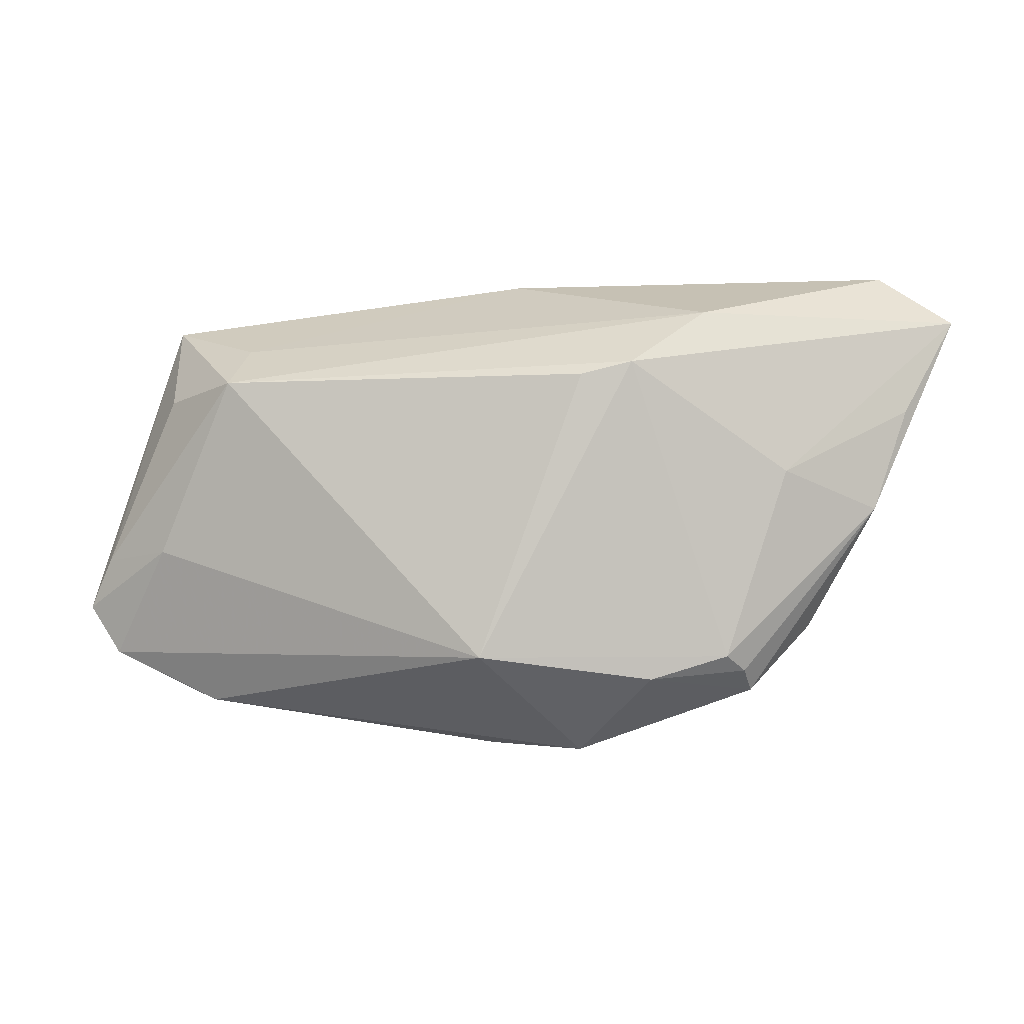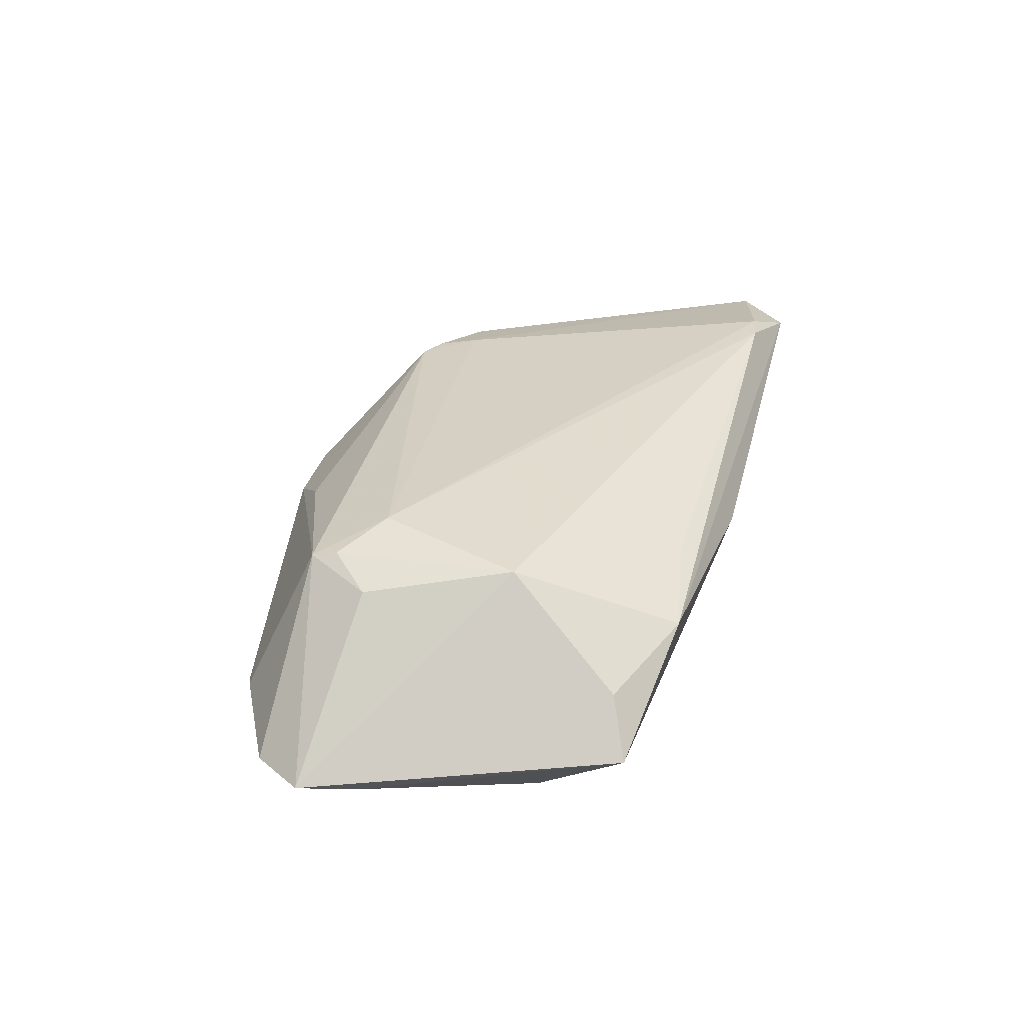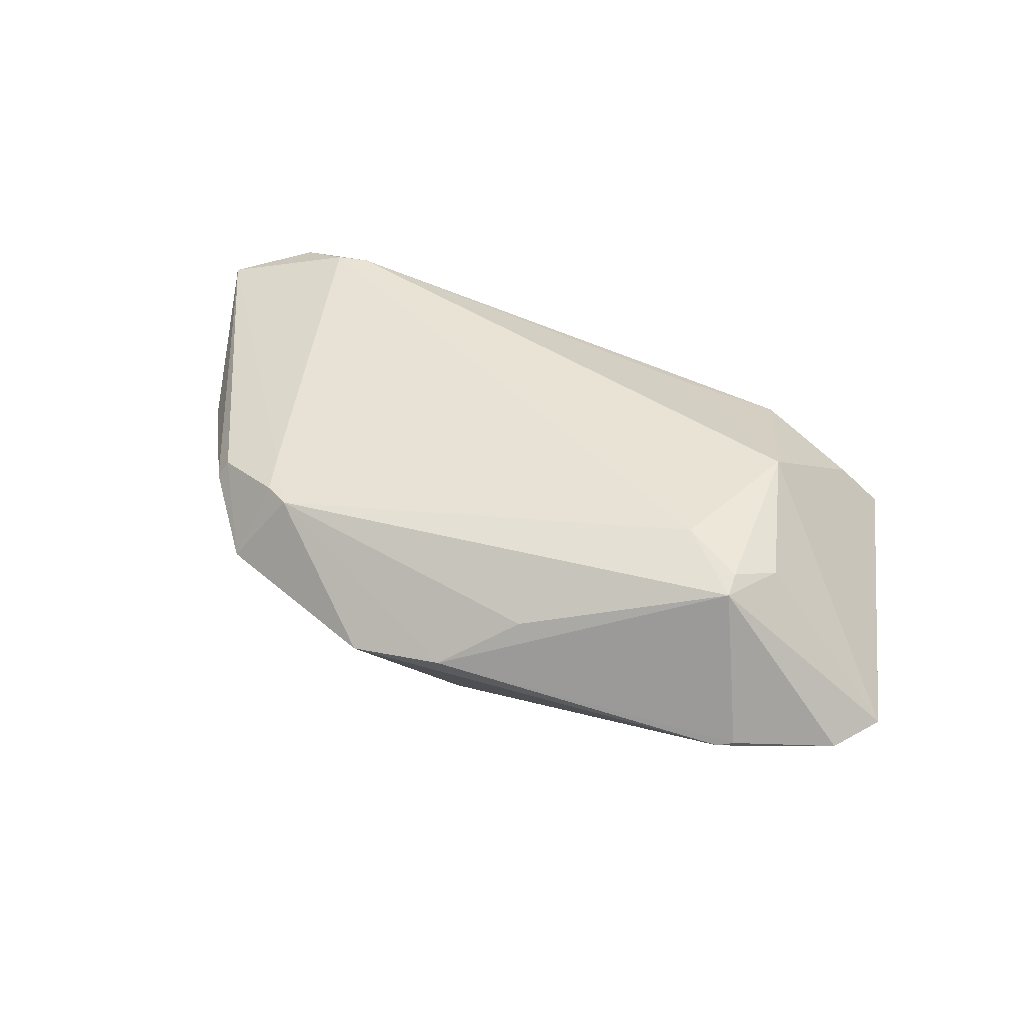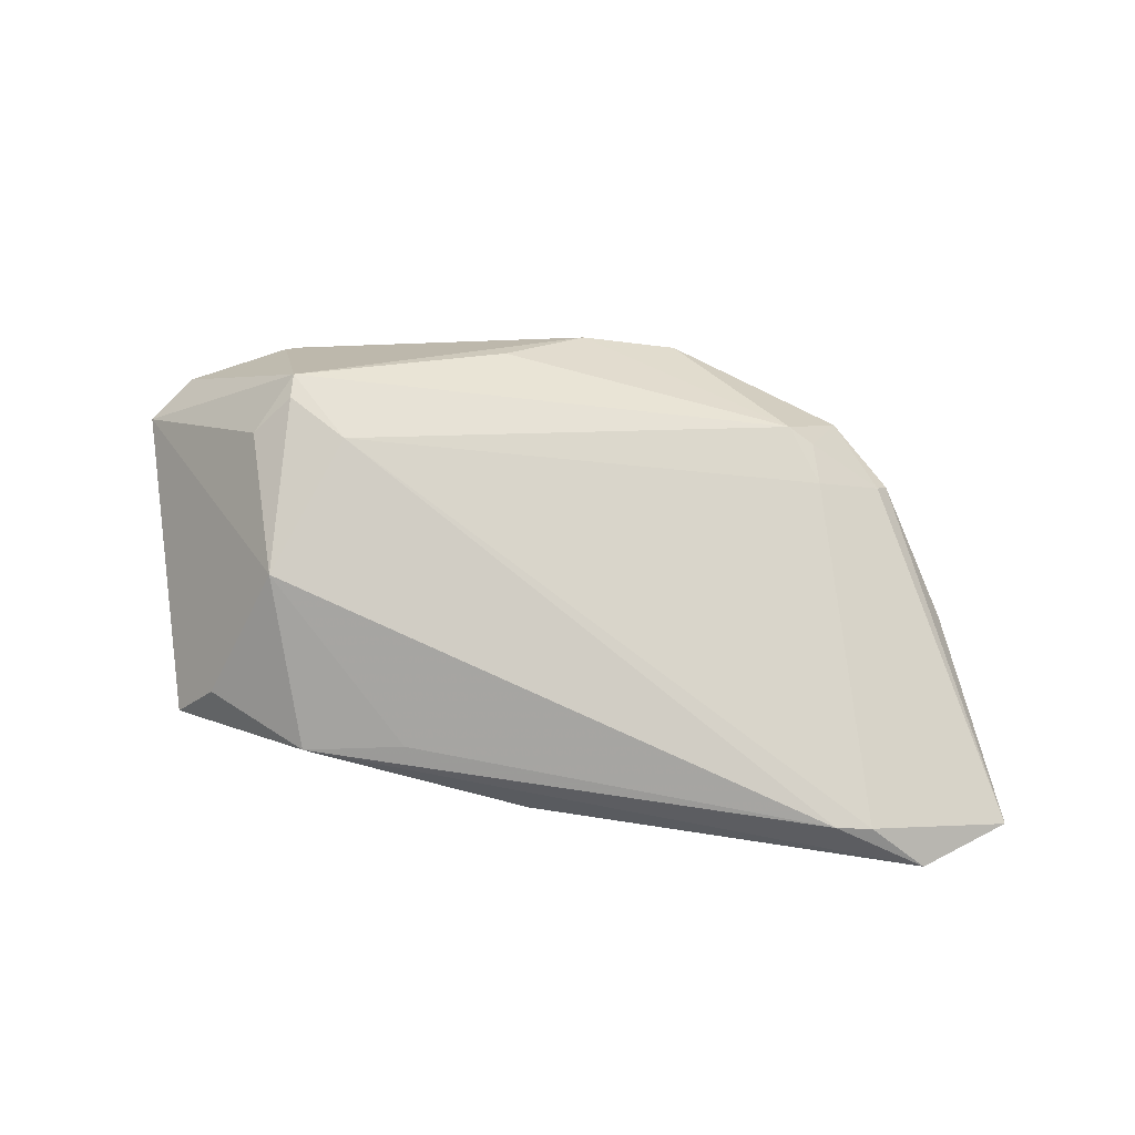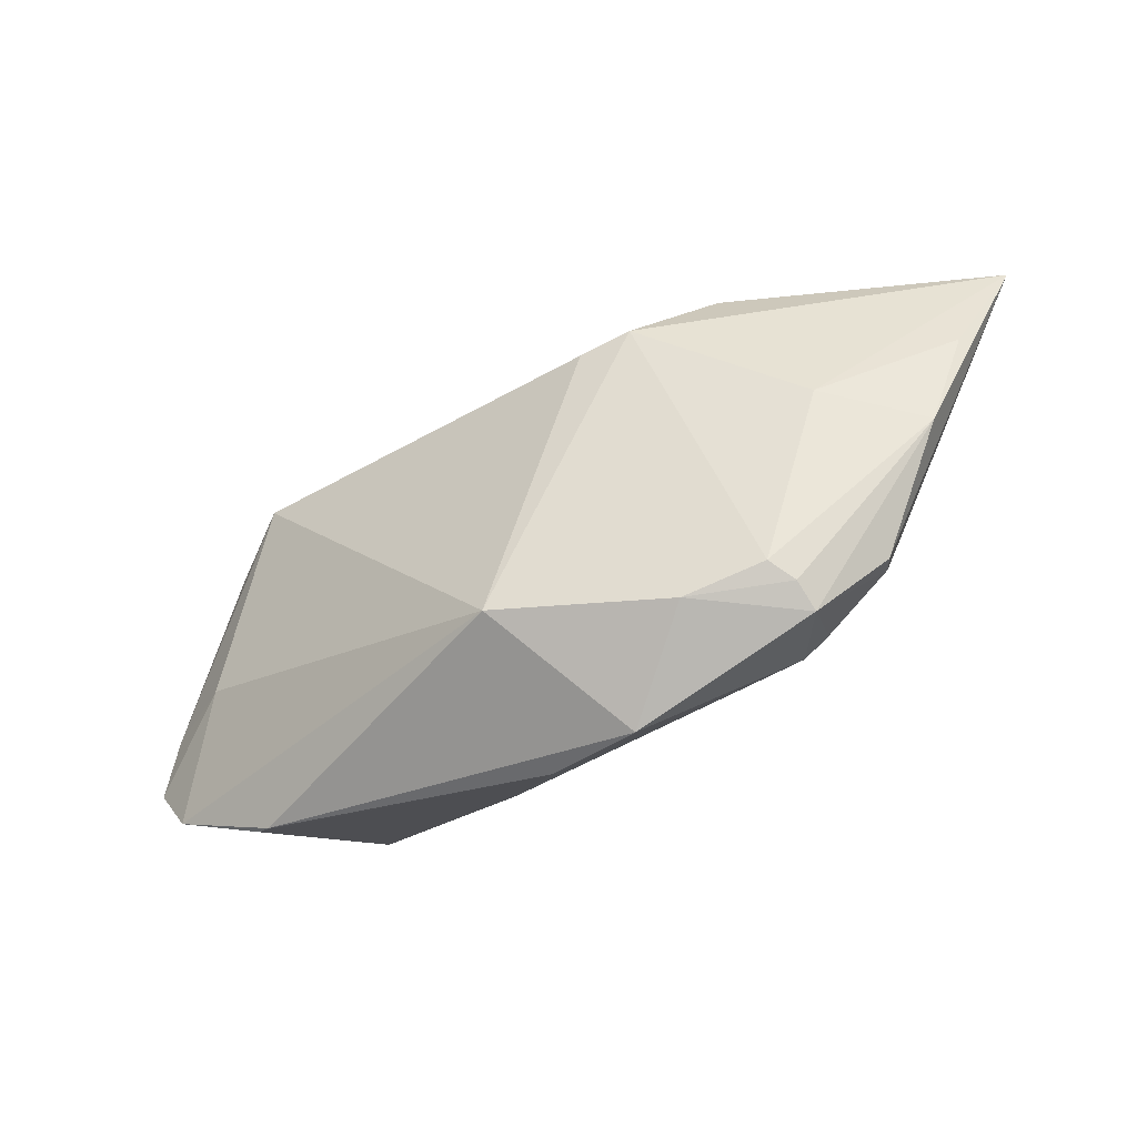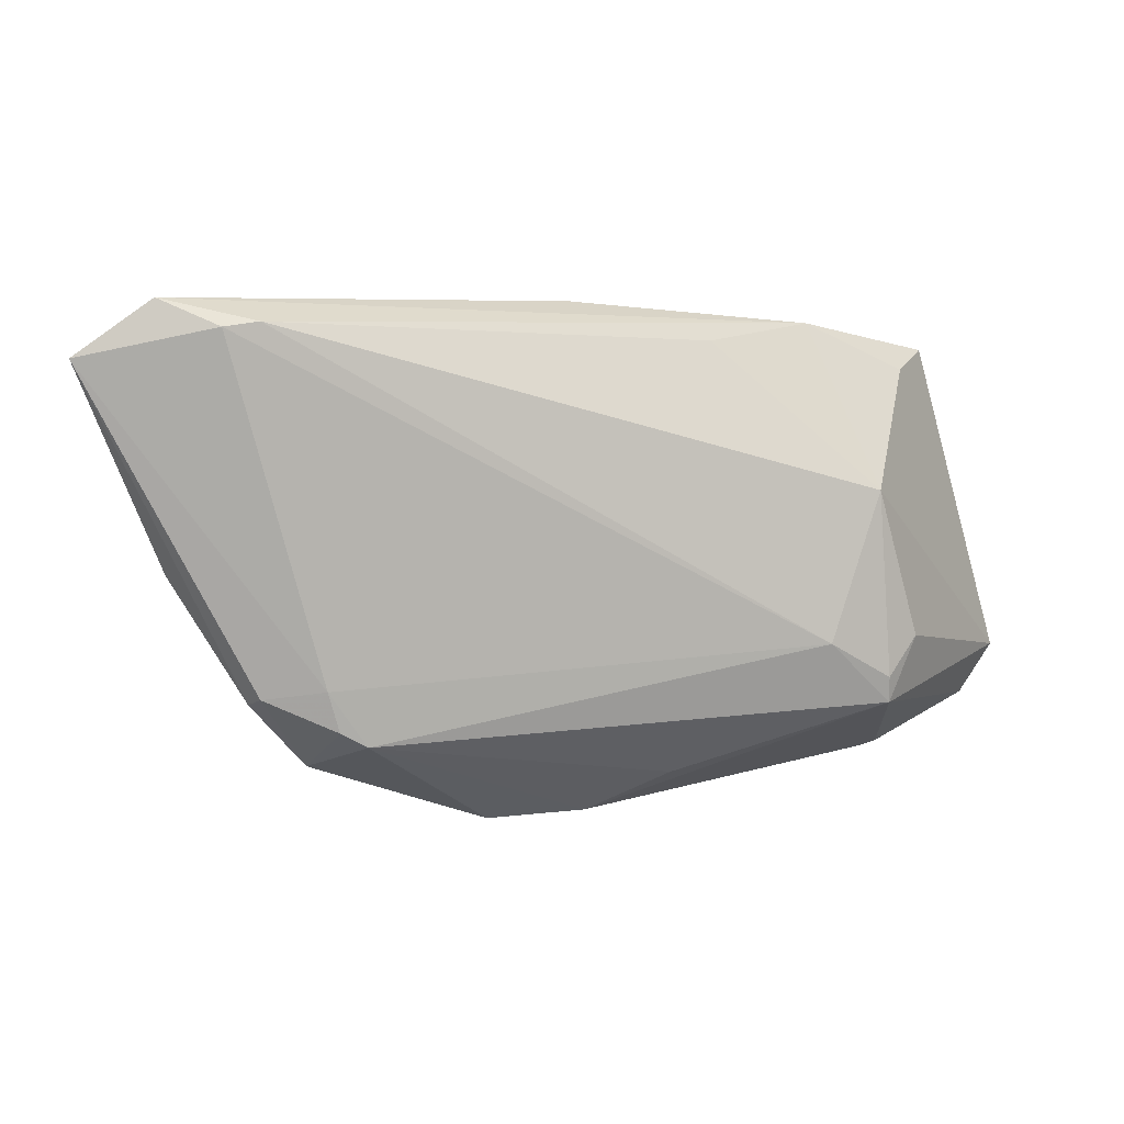
<metadata>
{"format":"obj","ext":"obj","renderer":"f3d","projection":"perspective","resolution":1024,"background":"white","views":[{"elev":-6.7,"azim":-167.1,"up":"+Y"},{"elev":33.3,"azim":104.3,"up":"+Z"},{"elev":44.7,"azim":23.6,"up":"+Z"},{"elev":79.7,"azim":-171.1,"up":"+Z"},{"elev":-45.8,"azim":-146.1,"up":"+Y"},{"elev":5.3,"azim":-11.9,"up":"+Y"}]}
</metadata>
<code>
v -0.02543 0.02277 -0.007218
v 0.03179 0.02012 -0.008747
v 0.03228 0.01504 -0.01523
v -0.04477 -0.0004302 0.002835
v 0.02731 -0.008251 0.01523
v -0.02354 -0.019 0.00964
v 0.03833 -0.007943 0.01208
v -0.02659 -0.01733 0.009548
v -0.01768 0.01582 -0.01411
v 0.05447 -0.01142 -0.004561
v -0.03622 -0.01446 0.005678
v 0.027 0.02718 0.005917
v -0.008716 -0.02957 -0.0007575
v 0.0004694 -0.01894 -0.01523
v 0.03445 -0.01231 0.01431
v -0.01869 -0.02138 -0.007603
v -0.02743 -0.01859 -0.004838
v 0.03932 -0.02267 -0.00341
v 0.05135 -0.005648 -0.006189
v 0.01121 -0.02355 0.006591
v -0.03474 0.003528 -0.004609
v 0.04193 0.01392 -0.009033
v 0.002495 -0.02872 0.0007623
v -0.02794 -0.01269 0.01006
v 0.03469 -0.01523 0.01365
v 0.03312 0.008655 0.01427
v 0.04243 -0.005124 -0.01044
v -0.05447 0.02318 0.007883
v 0.01508 0.02517 0.008388
v 0.03921 0.02191 0.003631
v 0.0375 -0.02336 -0.004017
v -0.02953 -0.02239 0.0008721
v -0.01185 0.01434 -0.01523
v 0.05057 -0.01724 -0.004626
v -0.035 -0.01367 0.007754
v -0.03483 0.02704 0.01287
v -0.04559 0.02957 0.009404
v -0.02917 -0.02019 -0.002107
v -0.04871 0.01162 0.004168
v -3e-06 0.02957 0.003837
v -0.03882 0.02647 0.01266
v 0.04373 0.02422 -0.002192
f 34 14 27
f 3 27 14
f 3 2 42
f 19 27 3
f 9 21 28
f 4 21 17
f 17 9 14
f 17 21 9
f 31 14 34
f 31 13 14
f 34 27 10
f 10 27 19
f 10 19 42
f 14 9 33
f 33 3 14
f 9 3 33
f 42 19 22
f 22 3 42
f 19 3 22
f 29 12 36
f 42 12 30
f 30 10 42
f 12 29 26
f 26 30 12
f 26 36 5
f 26 29 36
f 7 10 26
f 10 30 26
f 40 12 42
f 42 2 40
f 39 21 4
f 4 28 39
f 39 28 21
f 14 13 16
f 16 17 14
f 5 6 25
f 34 10 25
f 25 10 7
f 24 6 5
f 13 6 32
f 32 16 13
f 9 28 1
f 1 40 2
f 1 3 9
f 2 3 1
f 36 12 37
f 12 40 37
f 37 1 28
f 40 1 37
f 18 31 34
f 34 25 18
f 13 31 23
f 23 6 13
f 31 18 23
f 23 18 25
f 15 26 5
f 5 25 15
f 7 26 15
f 15 25 7
f 28 24 41
f 36 37 41
f 41 37 28
f 5 36 41
f 41 24 5
f 35 24 28
f 17 16 38
f 16 32 38
f 4 17 38
f 38 32 4
f 20 25 6
f 6 23 20
f 20 23 25
f 6 24 8
f 24 35 8
f 8 32 6
f 8 35 32
f 4 32 11
f 32 35 11
f 11 28 4
f 11 35 28

</code>
